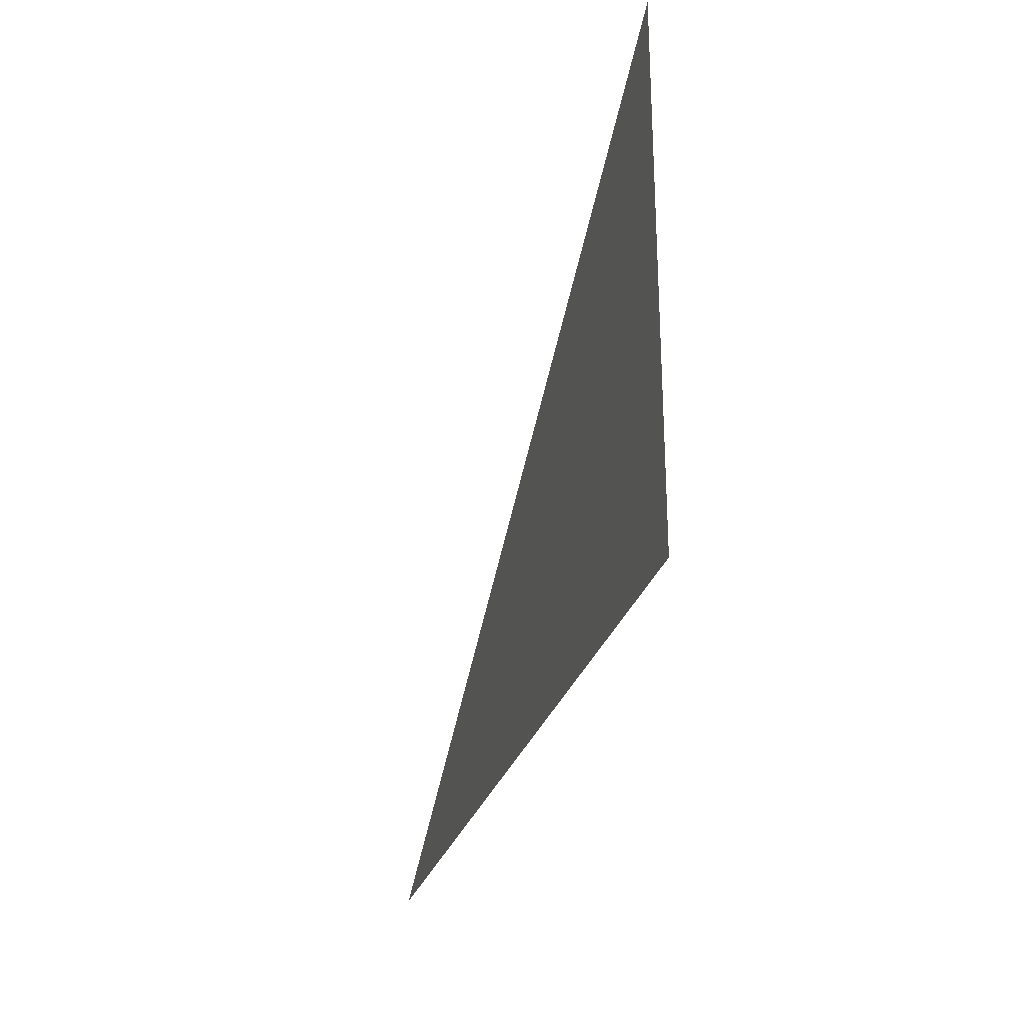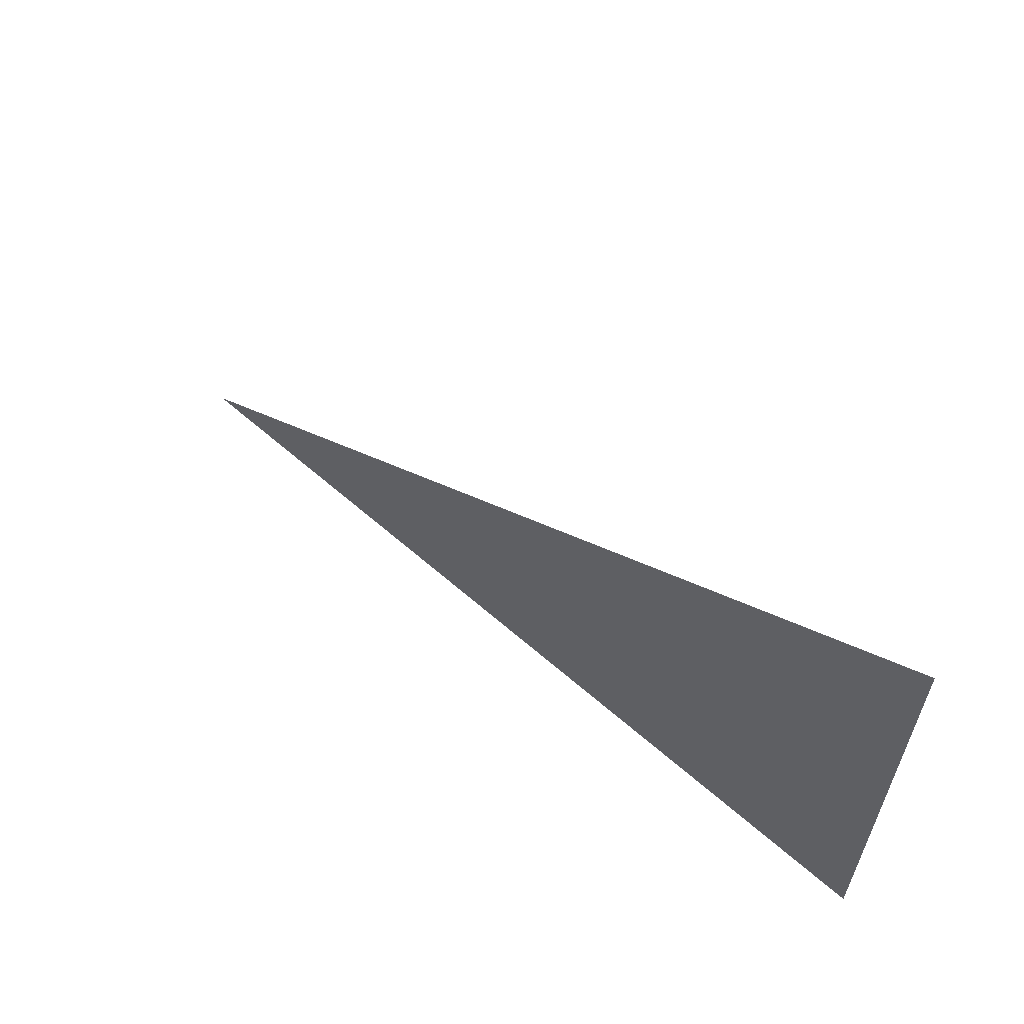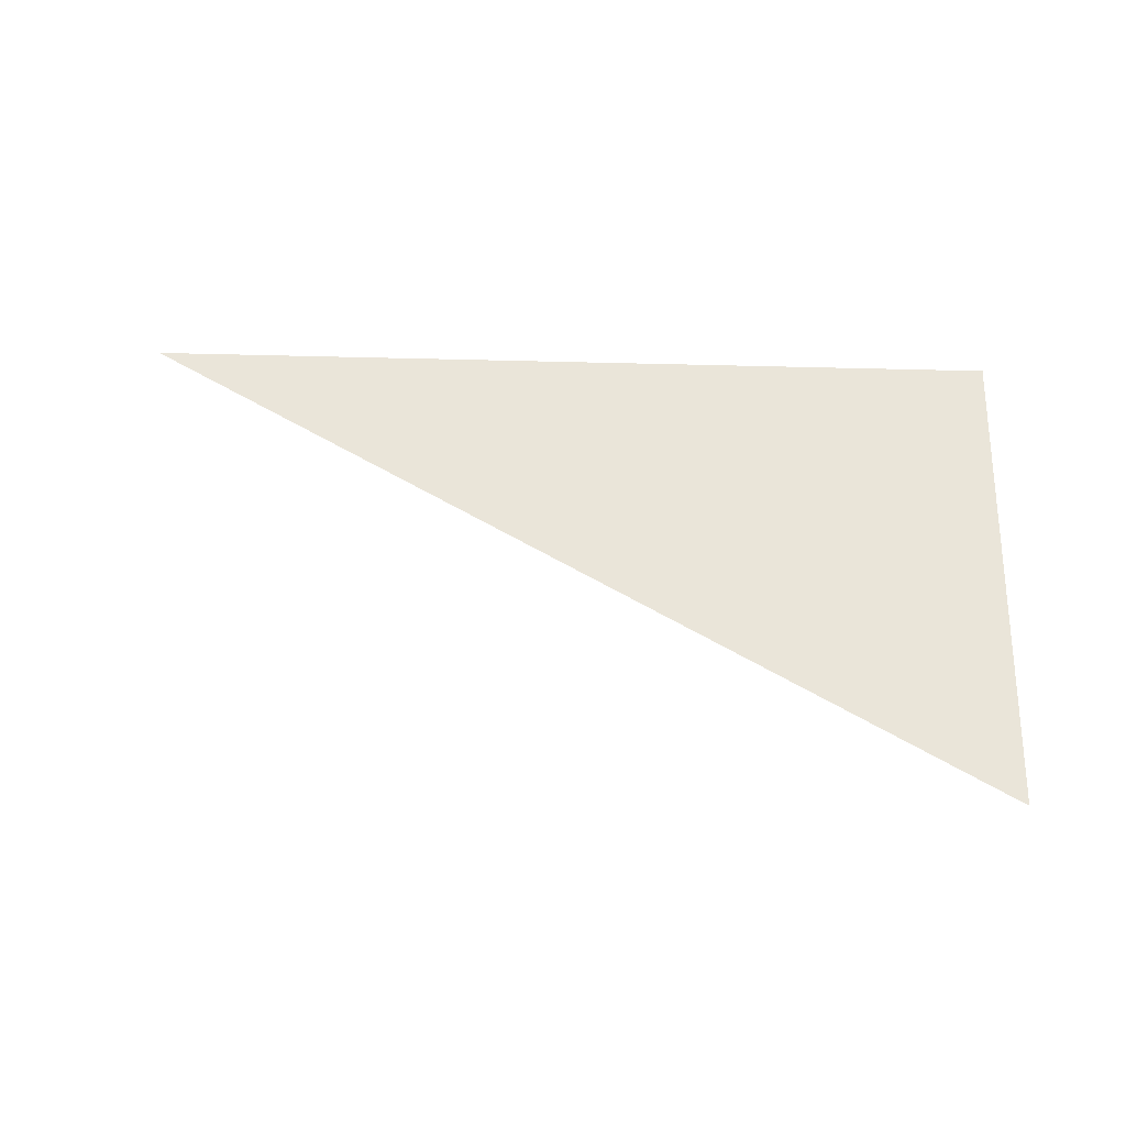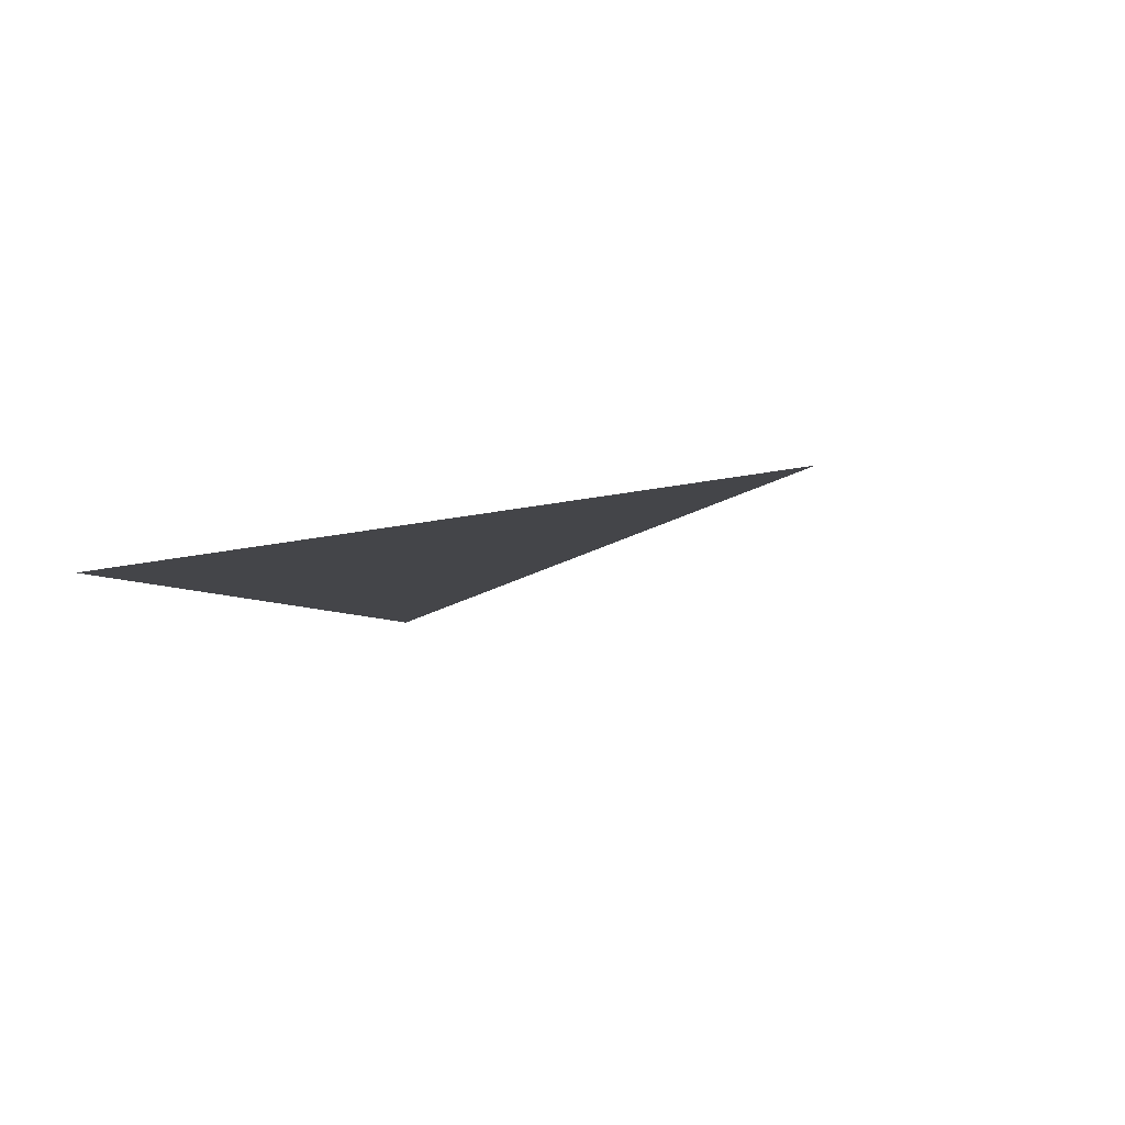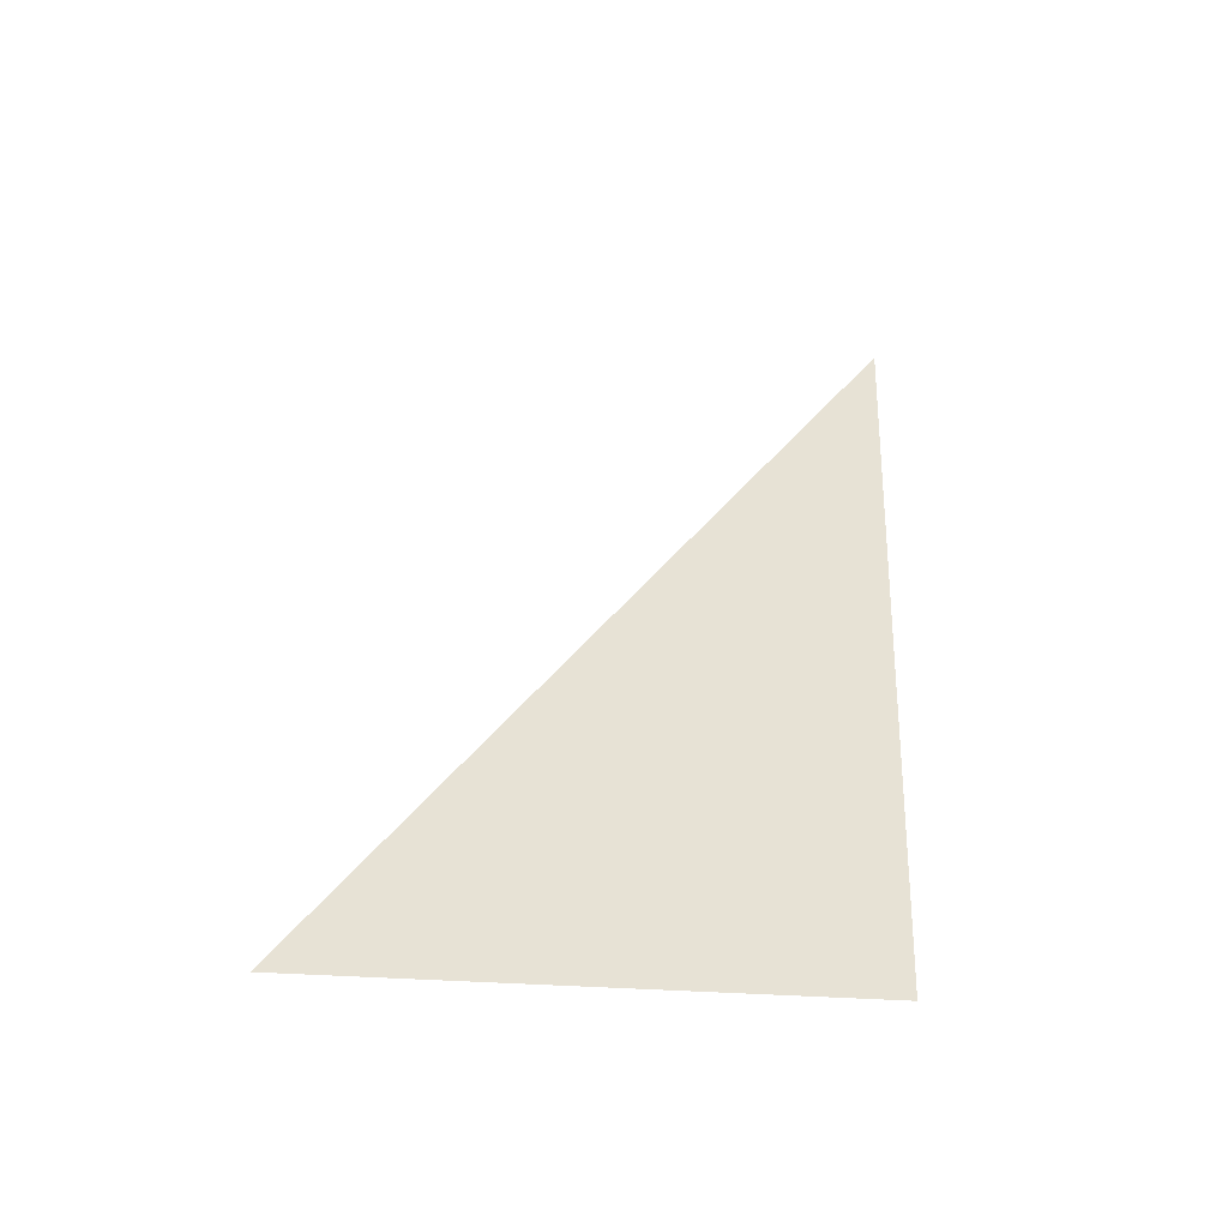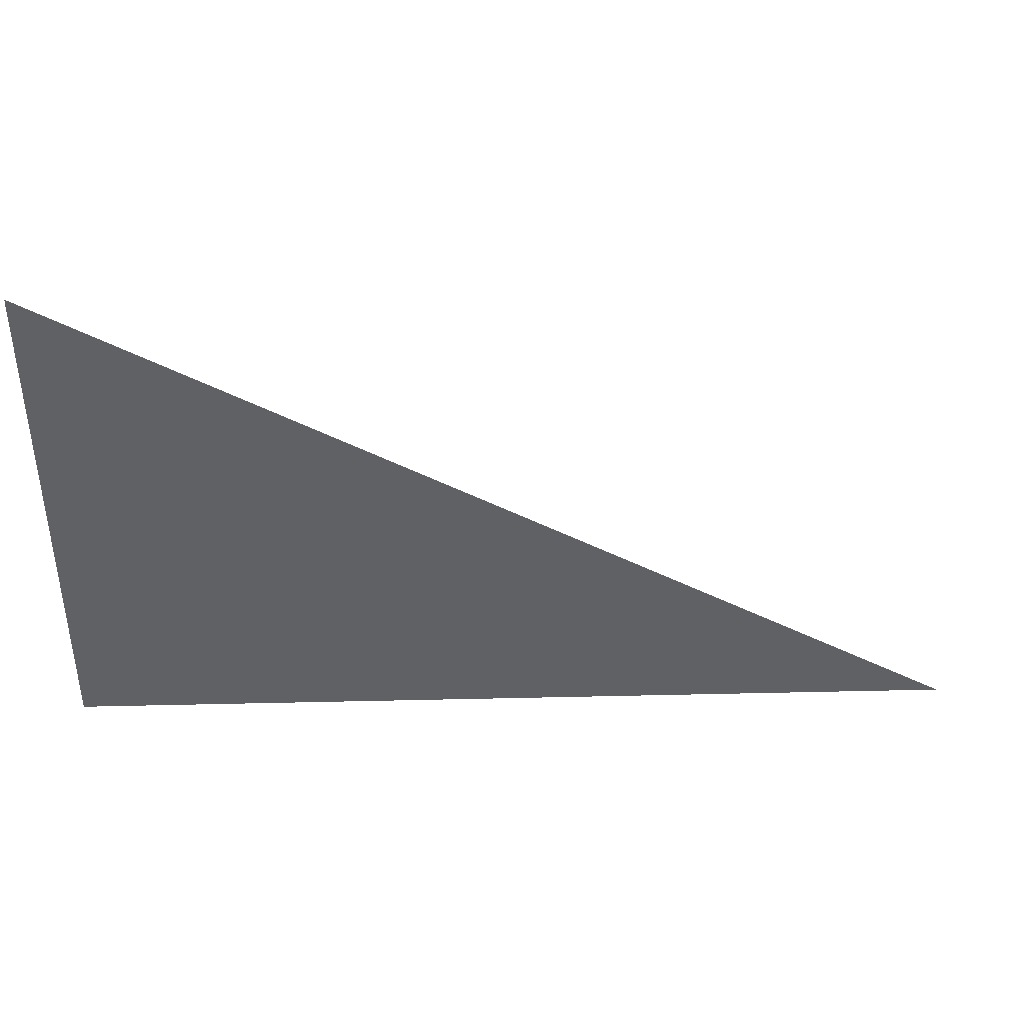
<metadata>
{"format":"obj","ext":"obj","renderer":"f3d","projection":"perspective","resolution":1024,"background":"white","views":[{"elev":-27.1,"azim":-104.7,"up":"+Y"},{"elev":60.1,"azim":-138.0,"up":"+Y"},{"elev":57.8,"azim":-178.4,"up":"+Z"},{"elev":-9.1,"azim":37.6,"up":"+Z"},{"elev":40.1,"azim":-86.8,"up":"+Z"},{"elev":40.9,"azim":-1.6,"up":"+Y"}]}
</metadata>
<code>
v 0 0 0
v 0.1667 0 0
v 0.3333 0 -0
v 0.5 0 0
v 0 0.09623 -0
v 0.1667 0.09623 0
v 0.3333 0.09623 -0
v 0 0.1925 0
v 0.1667 0.1925 -0
v 0 0.2887 0
f 1 2 5
f 5 2 6
f 2 3 6
f 6 3 7
f 3 4 7
f 5 6 8
f 8 6 9
f 6 7 9
f 8 9 10

</code>
